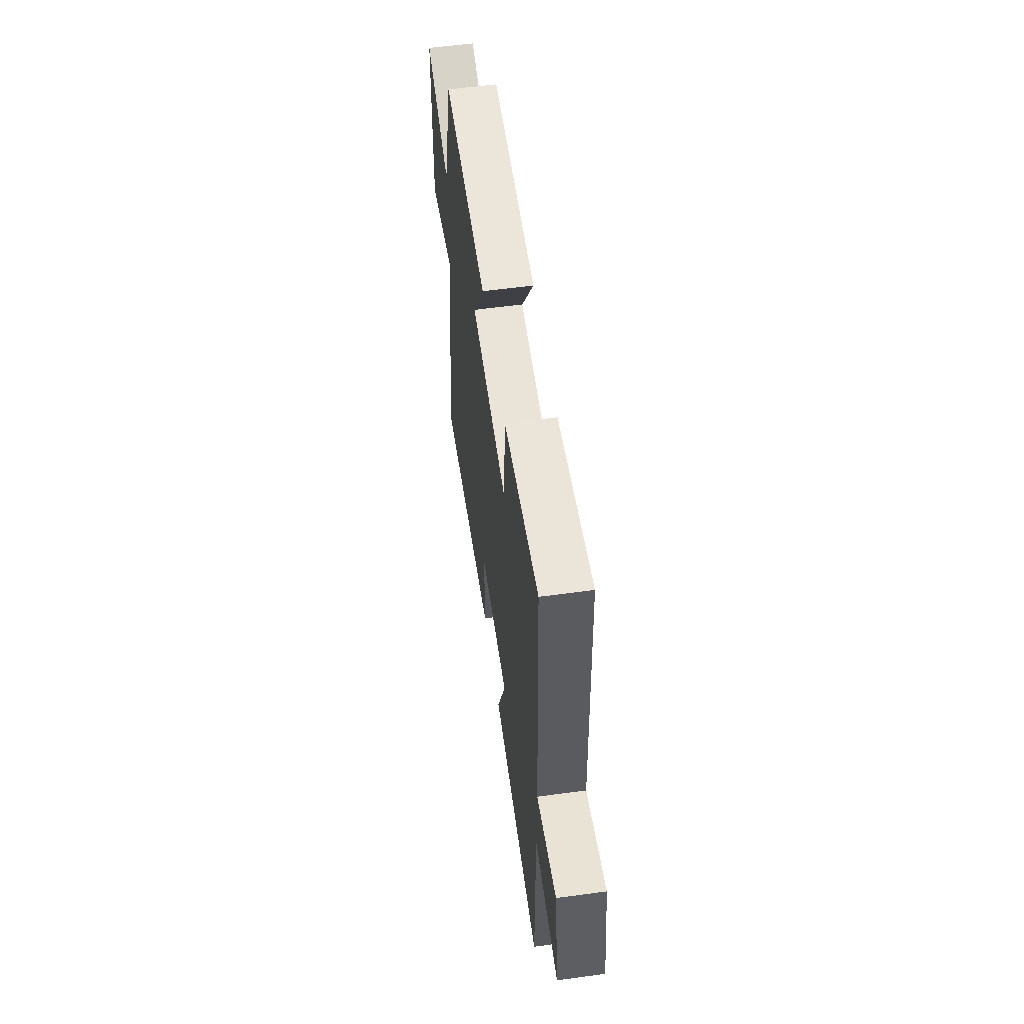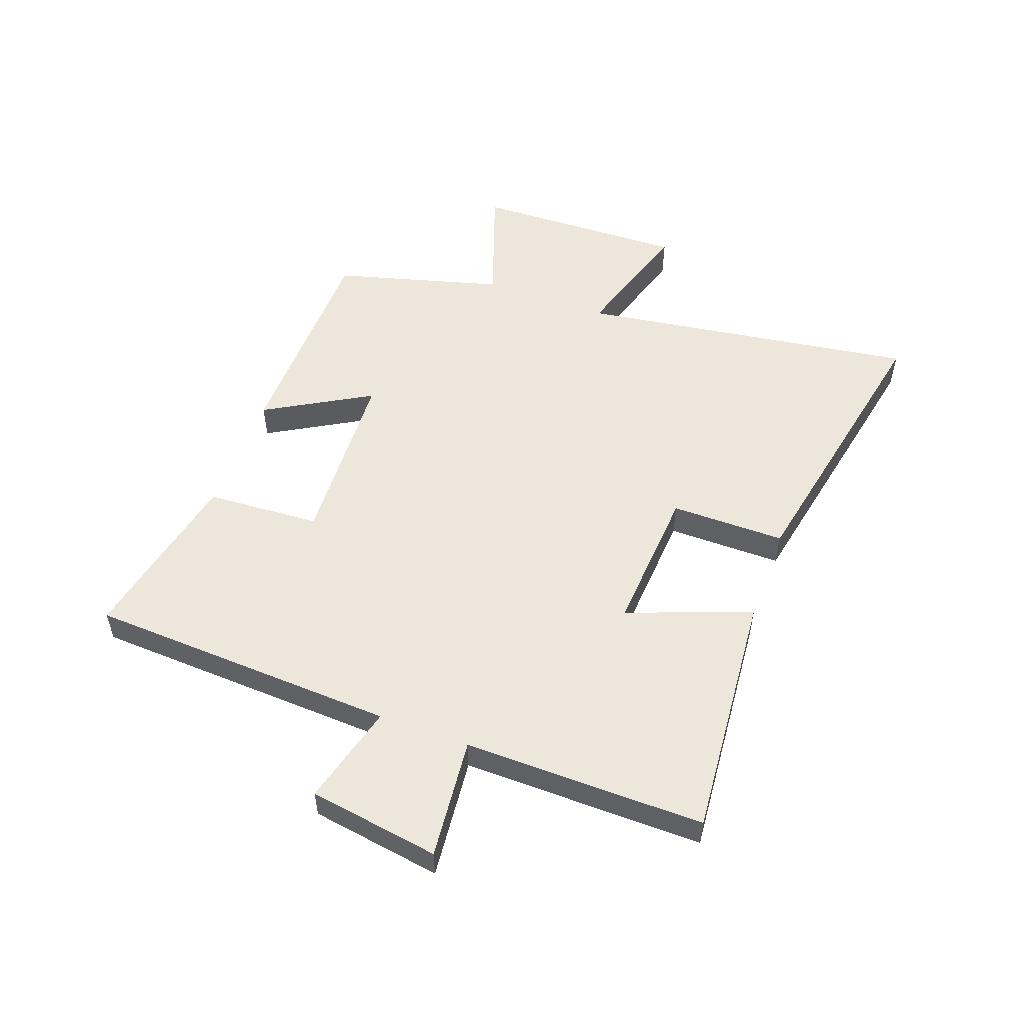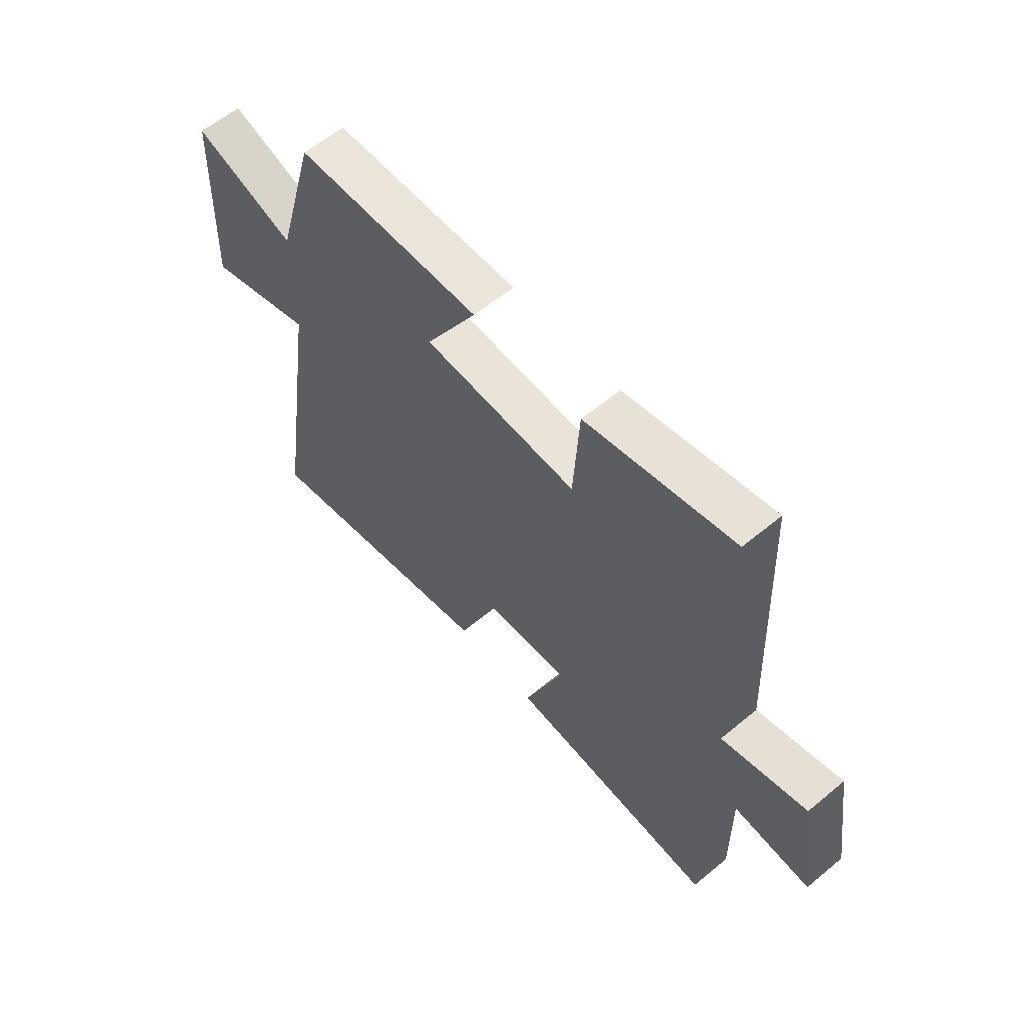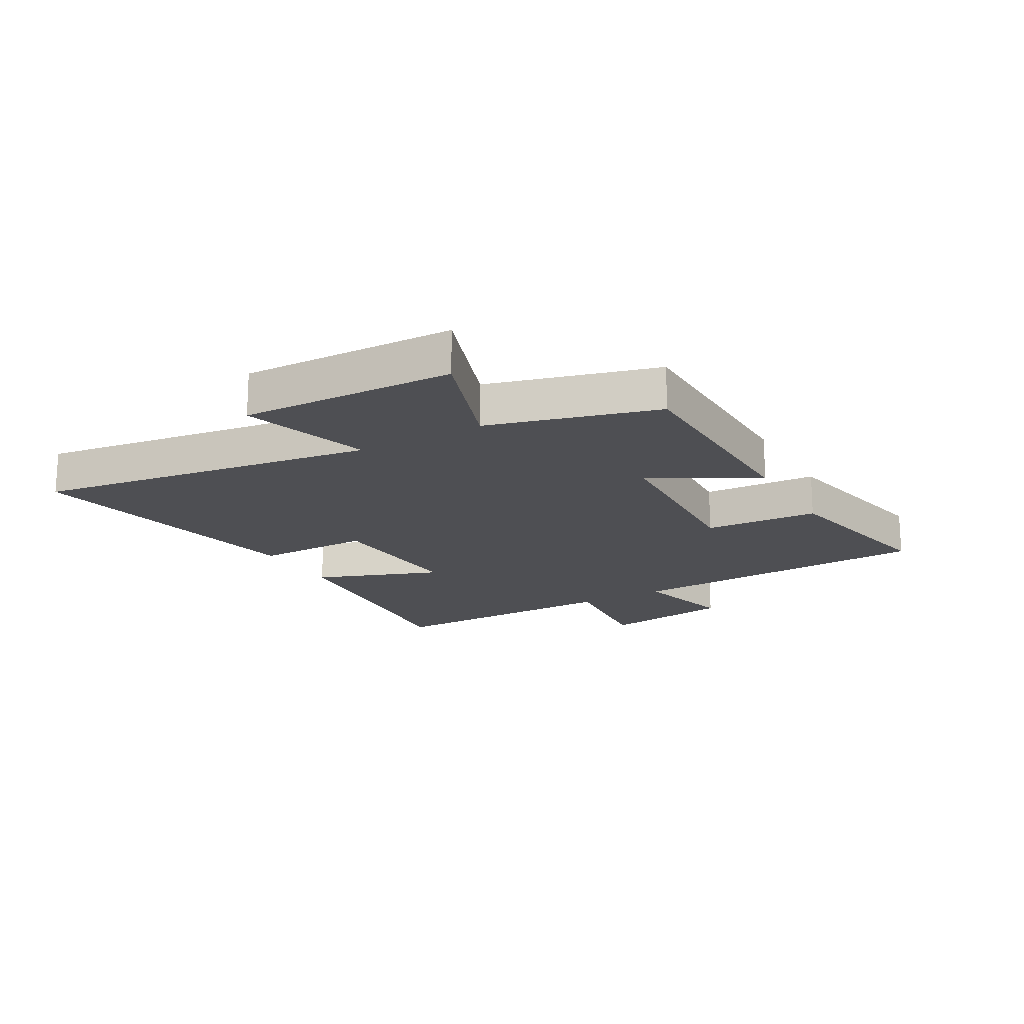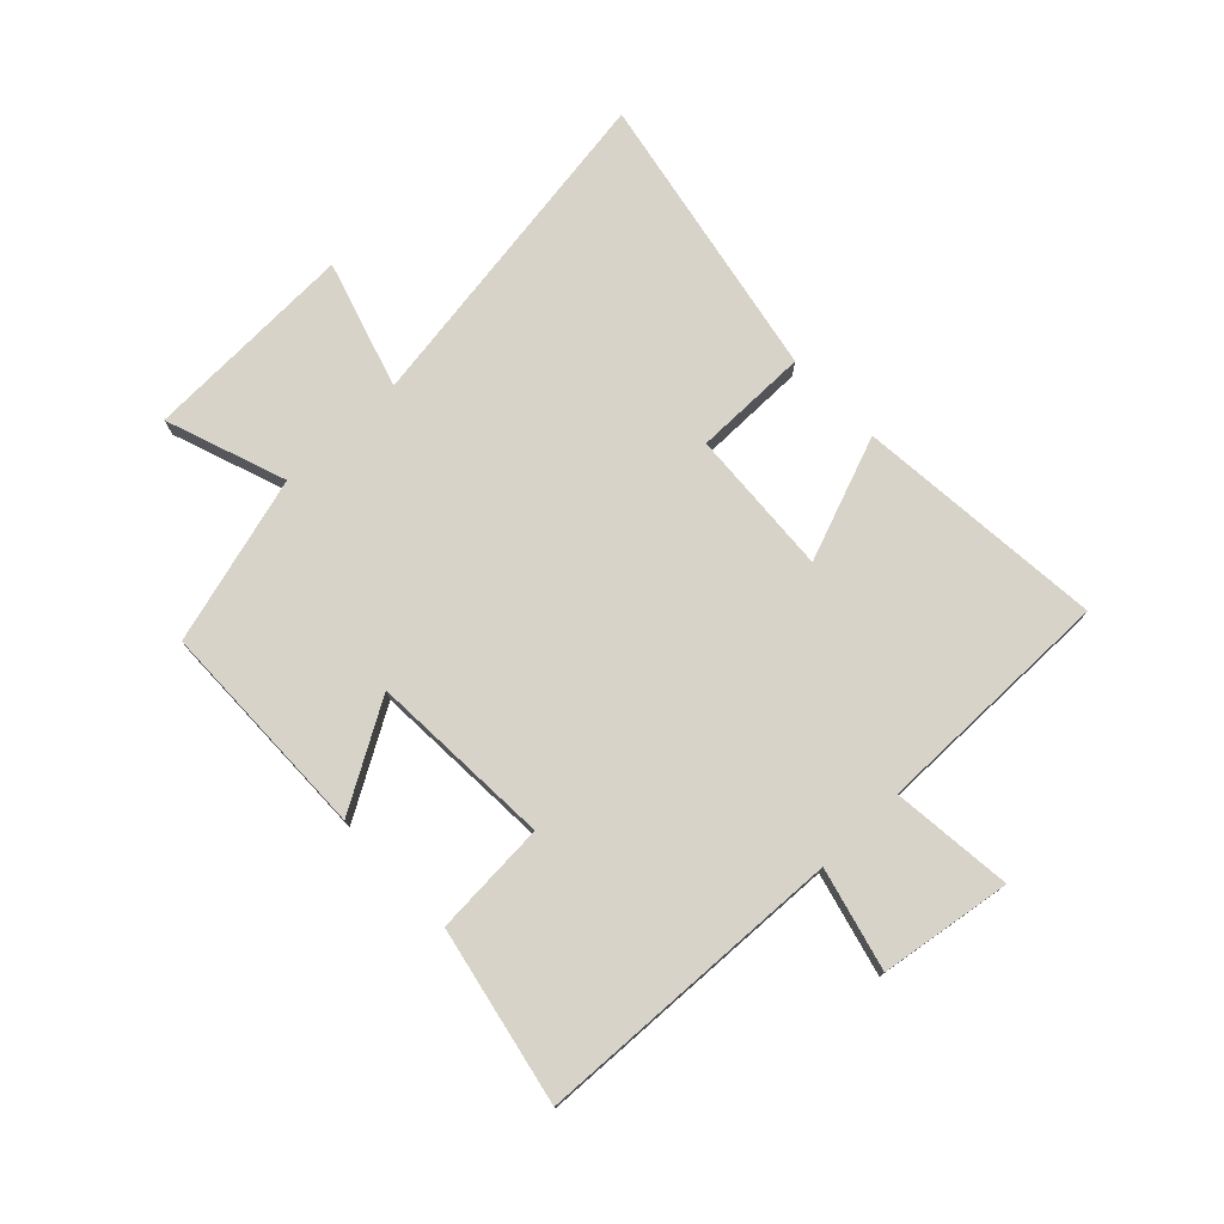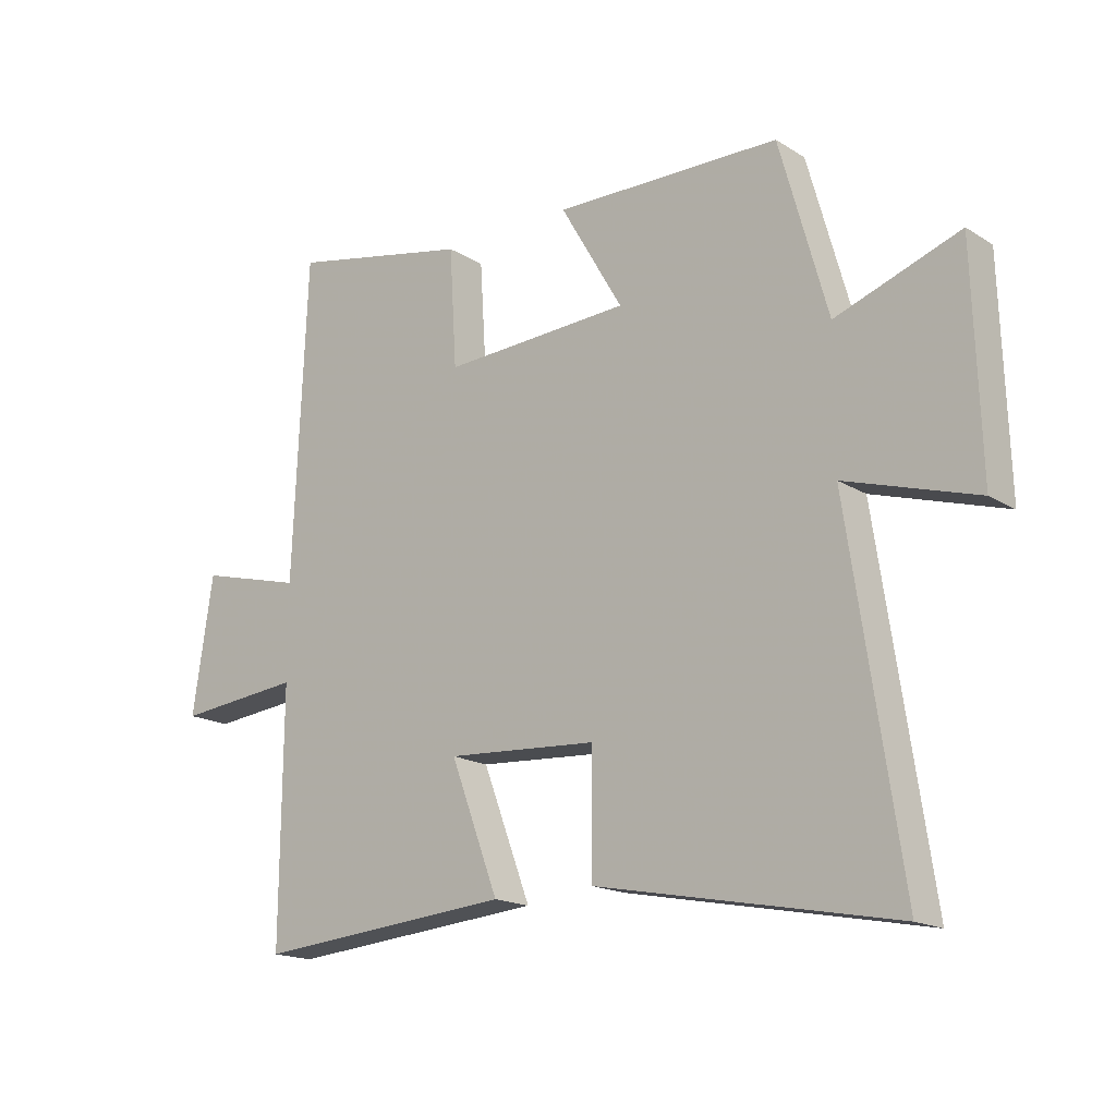
<metadata>
{"format":"obj","ext":"obj","renderer":"f3d","projection":"perspective","resolution":1024,"background":"white","views":[{"elev":58.1,"azim":82.0,"up":"+Z"},{"elev":53.3,"azim":110.3,"up":"+Y"},{"elev":59.6,"azim":49.6,"up":"+Z"},{"elev":-18.2,"azim":-60.3,"up":"+Y"},{"elev":75.9,"azim":46.2,"up":"+Y"},{"elev":-17.1,"azim":-140.7,"up":"+Z"}]}
</metadata>
<code>
v 0.477 0.07 0.562
v 0.5 0.07 0.033
v 0.673 0.07 0.078
v 0.707 0.07 -0.146
v 0.5 0.07 -0.125
v 0.503 0.07 -0.537
v 0.077 0.07 -0.5
v 0.157 0.07 -0.288
v -0.093 0.07 -0.304
v -0.093 0.07 -0.5
v -0.587 0.07 -0.596
v -0.5 0.07 -0.017
v -0.718 0.07 -0.084
v -0.706 0.07 0.28
v -0.5 0.07 0.207
v -0.42 0.07 0.494
v -0.044 0.07 0.5
v -0.148 0.07 0.321
v 0.164 0.07 0.305
v 0.176 0.07 0.5
v 0.477 0 0.562
v 0.5 0 0.033
v 0.673 0 0.078
v 0.707 0 -0.146
v 0.5 0 -0.125
v 0.503 0 -0.537
v 0.077 0 -0.5
v 0.157 0 -0.288
v -0.093 0 -0.304
v -0.093 0 -0.5
v -0.587 0 -0.596
v -0.5 0 -0.017
v -0.718 0 -0.084
v -0.706 0 0.28
v -0.5 0 0.207
v -0.42 0 0.494
v -0.044 0 0.5
v -0.148 0 0.321
v 0.164 0 0.305
v 0.176 0 0.5
f 19 20 1 2
f 18 19 2
f 15 16 17 18
f 15 18 2
f 12 13 14 15
f 12 15 2
f 9 10 11 12
f 8 9 12 2
f 5 6 7 8
f 5 8 2 3
f 3 4 5
f 22 21 40 39
f 22 39 38
f 38 37 36 35
f 22 38 35
f 35 34 33 32
f 22 35 32
f 32 31 30 29
f 22 32 29 28
f 28 27 26 25
f 23 22 28 25
f 25 24 23
f 1 21 22 2
f 2 22 23 3
f 3 23 24 4
f 4 24 25 5
f 5 25 26 6
f 6 26 27 7
f 7 27 28 8
f 8 28 29 9
f 9 29 30 10
f 10 30 31 11
f 11 31 32 12
f 12 32 33 13
f 13 33 34 14
f 14 34 35 15
f 15 35 36 16
f 16 36 37 17
f 17 37 38 18
f 18 38 39 19
f 19 39 40 20
f 20 40 21 1

</code>
